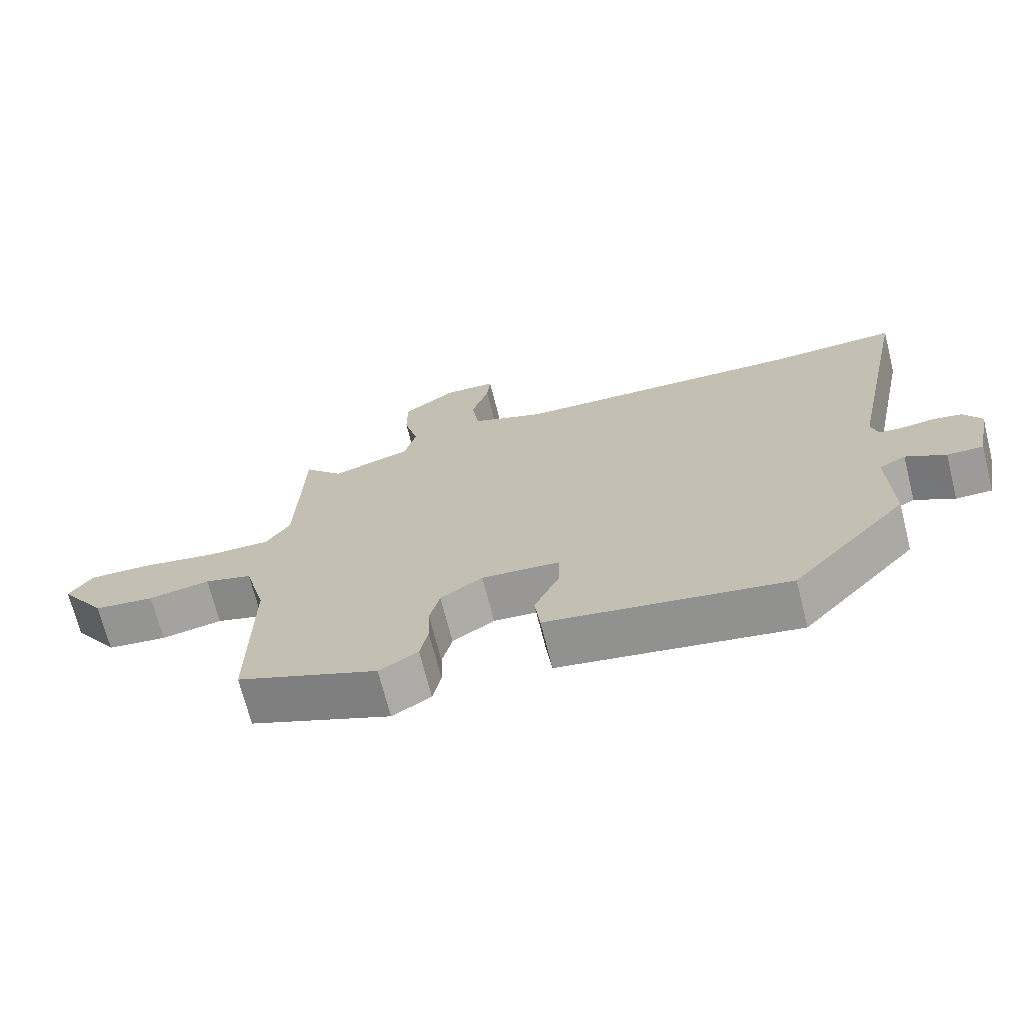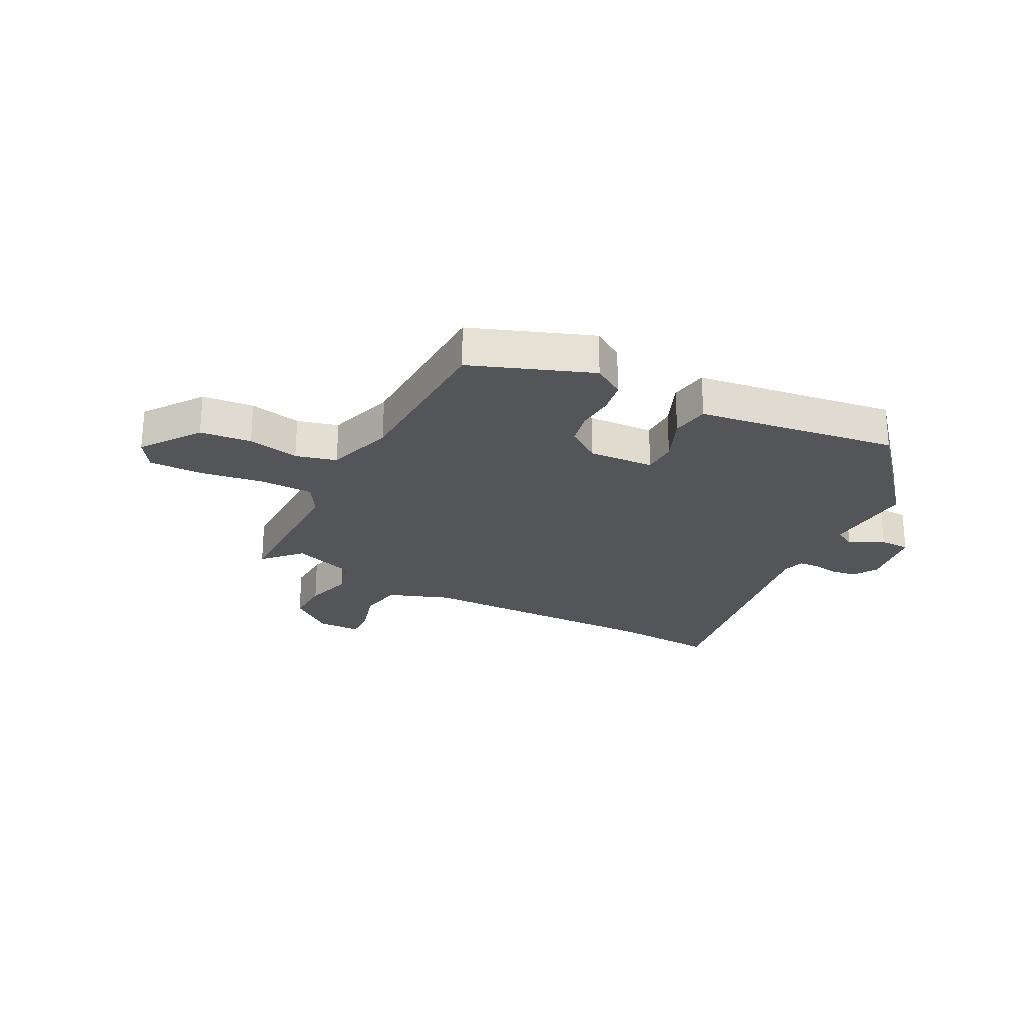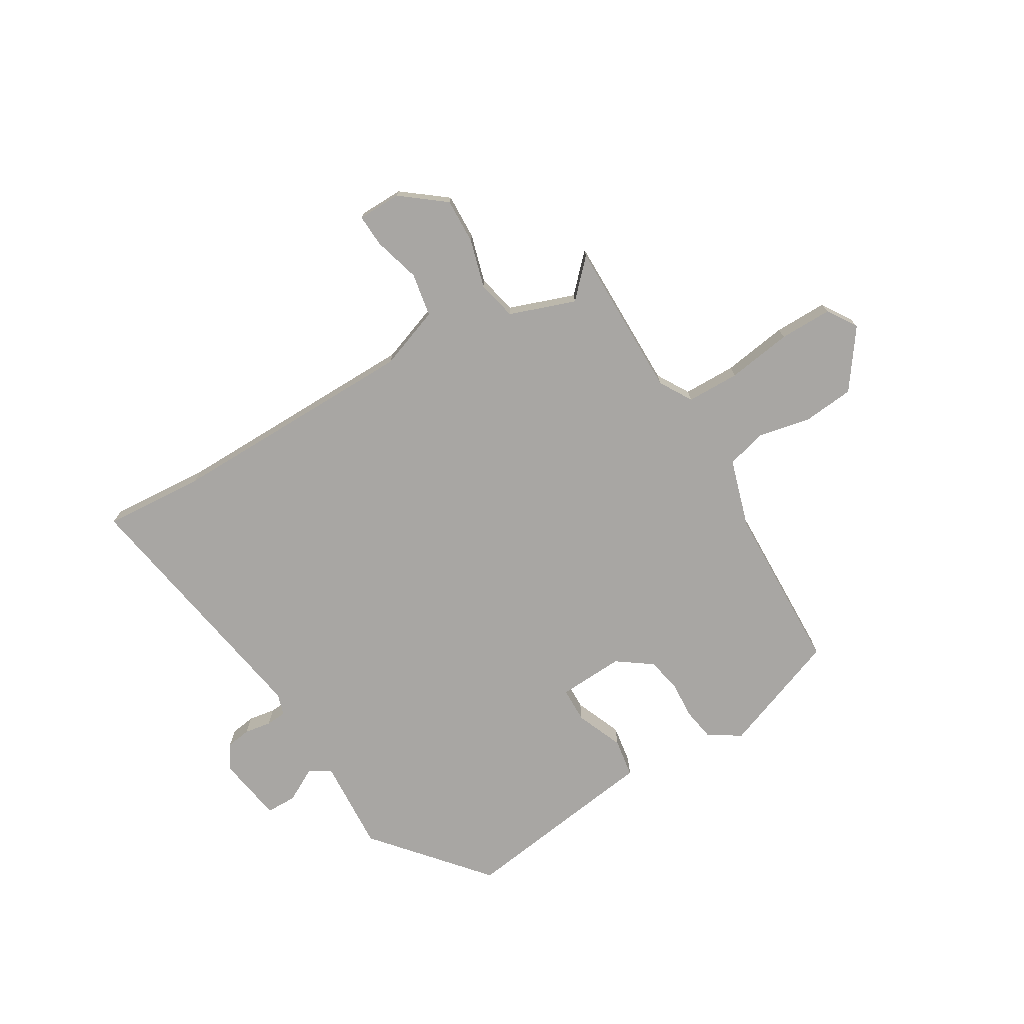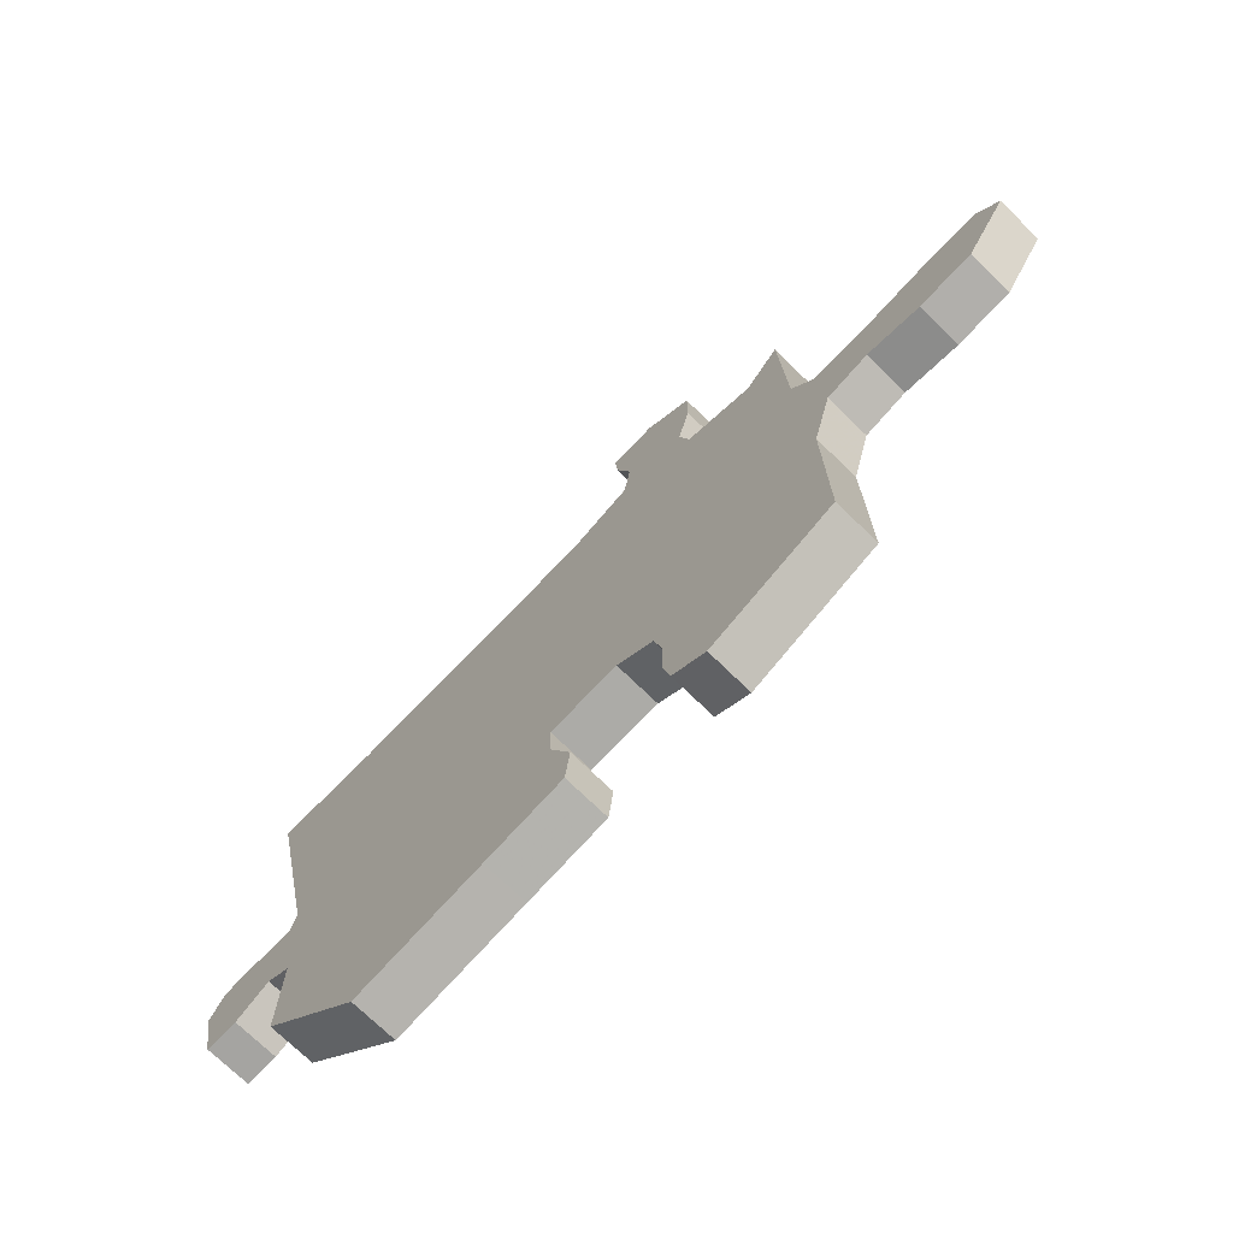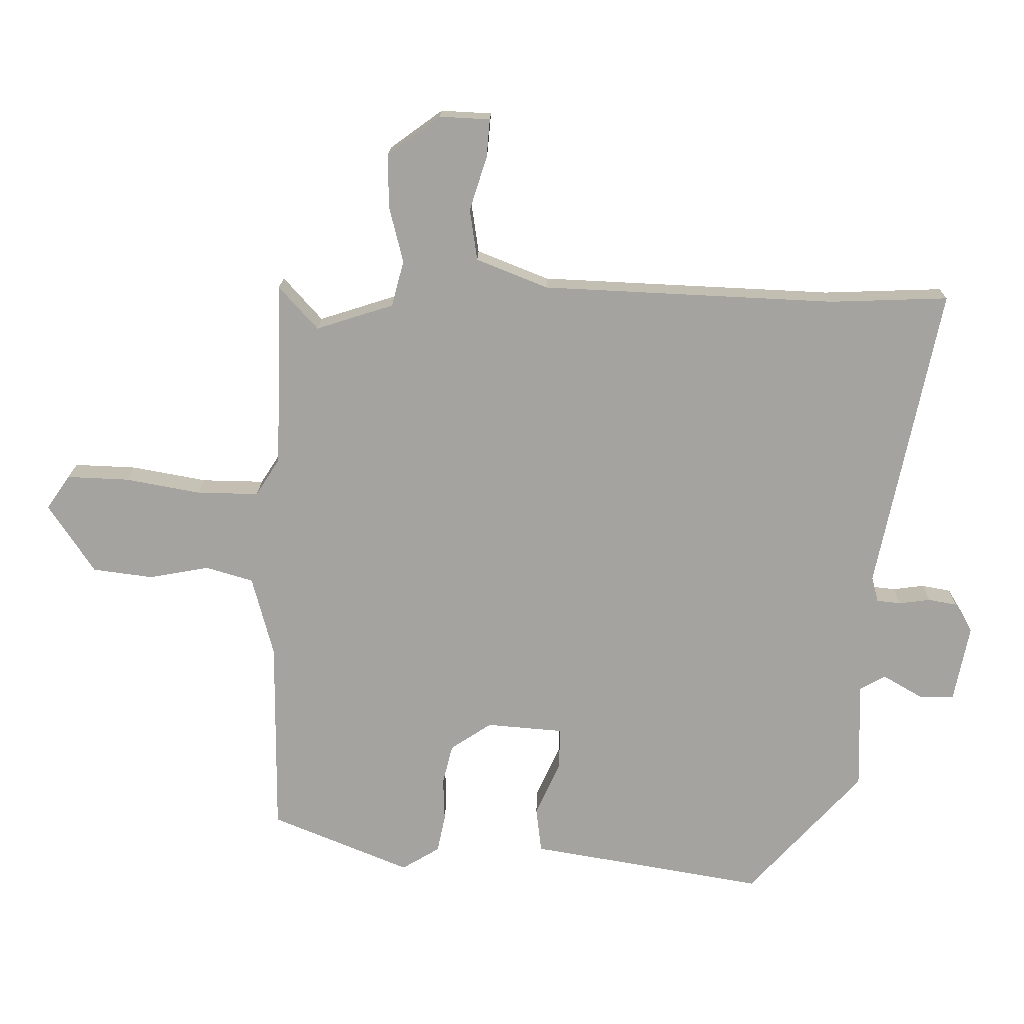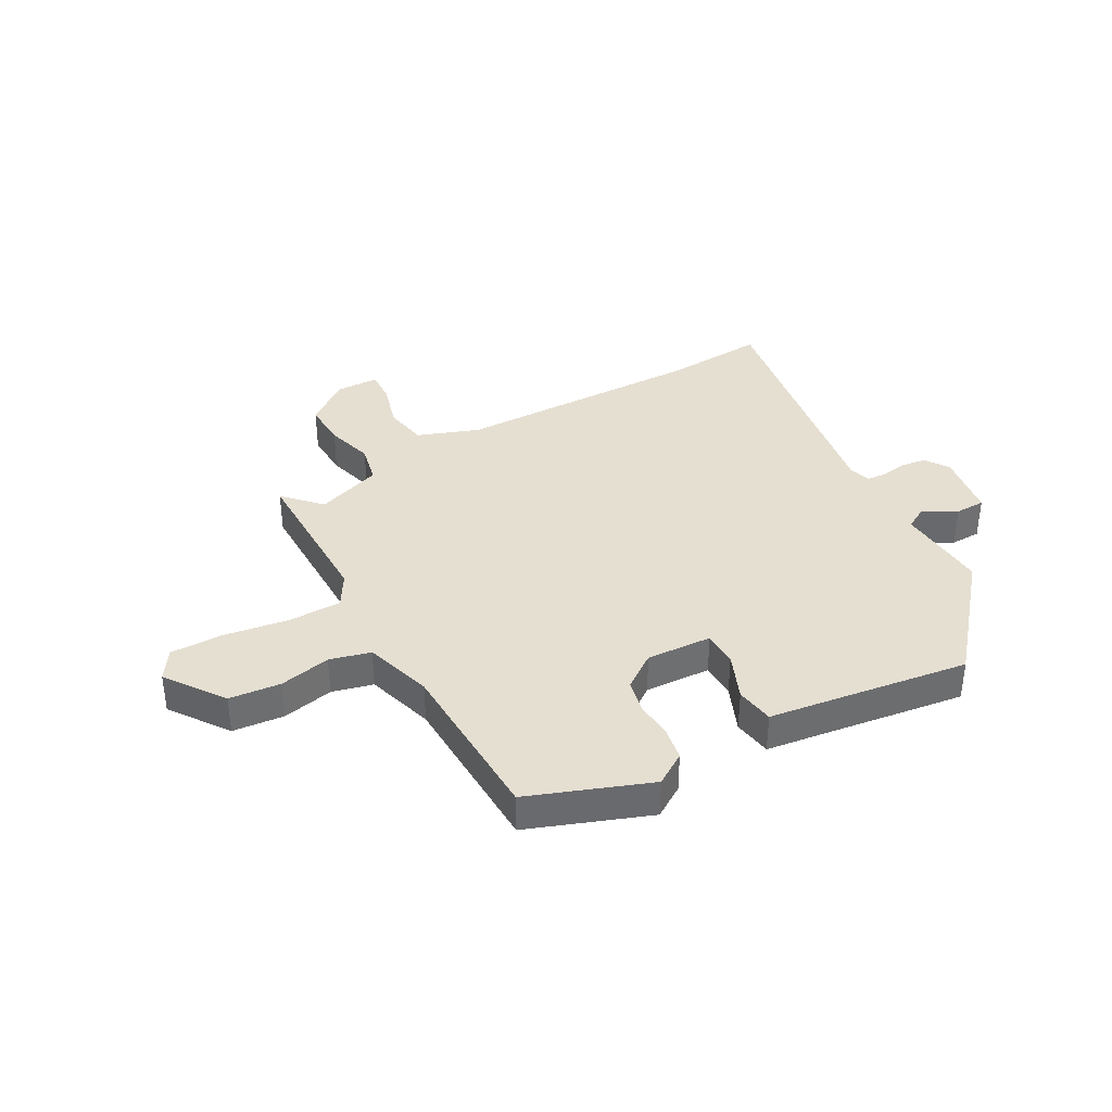
<metadata>
{"format":"obj","ext":"obj","renderer":"f3d","projection":"perspective","resolution":1024,"background":"white","views":[{"elev":-70.2,"azim":-165.8,"up":"+Z"},{"elev":-24.6,"azim":150.6,"up":"+Y"},{"elev":-74.3,"azim":28.8,"up":"+Y"},{"elev":-72.4,"azim":45.7,"up":"+Z"},{"elev":17.0,"azim":-179.1,"up":"+Z"},{"elev":37.4,"azim":148.9,"up":"+Y"}]}
</metadata>
<code>
v -0.315 0.07 -0.491
v -0.485 0.07 -0.305
v -0.481 0.07 -0.142
v -0.52 0.07 -0.121
v -0.578 0.07 -0.155
v -0.631 0.07 -0.156
v -0.654 0.07 -0.04
v -0.628 0.07 0.003
v -0.585 0.07 0.011
v -0.538 0.07 0.005
v -0.502 0.07 0.009
v -0.492 0.07 0.047
v -0.586 0.07 0.503
v -0.408 0.07 0.497
v 0.031 0.07 0.518
v 0.138 0.07 0.561
v 0.149 0.07 0.638
v 0.123 0.07 0.719
v 0.118 0.07 0.776
v 0.194 0.07 0.78
v 0.273 0.07 0.723
v 0.273 0.07 0.643
v 0.252 0.07 0.558
v 0.27 0.07 0.489
v 0.387 0.07 0.452
v 0.445 0.07 0.517
v 0.454 0.07 0.239
v 0.49 0.07 0.183
v 0.583 0.07 0.185
v 0.696 0.07 0.206
v 0.789 0.07 0.21
v 0.824 0.07 0.159
v 0.755 0.07 0.055
v 0.665 0.07 0.043
v 0.574 0.07 0.059
v 0.503 0.07 0.038
v 0.471 0.07 -0.083
v 0.473 0.07 -0.38
v 0.265 0.07 -0.466
v 0.208 0.07 -0.432
v 0.196 0.07 -0.375
v 0.198 0.07 -0.31
v 0.183 0.07 -0.25
v 0.121 0.07 -0.209
v 0.006 0.07 -0.219
v 0.007 0.07 -0.281
v 0.044 0.07 -0.362
v 0.036 0.07 -0.43
v -0.098 0.07 -0.453
v -0.315 0 -0.491
v -0.485 0 -0.305
v -0.481 0 -0.142
v -0.52 0 -0.121
v -0.578 0 -0.155
v -0.631 0 -0.156
v -0.654 0 -0.04
v -0.628 0 0.003
v -0.585 0 0.011
v -0.538 0 0.005
v -0.502 0 0.009
v -0.492 0 0.047
v -0.586 0 0.503
v -0.408 0 0.497
v 0.031 0 0.518
v 0.138 0 0.561
v 0.149 0 0.638
v 0.123 0 0.719
v 0.118 0 0.776
v 0.194 0 0.78
v 0.273 0 0.723
v 0.273 0 0.643
v 0.252 0 0.558
v 0.27 0 0.489
v 0.387 0 0.452
v 0.445 0 0.517
v 0.454 0 0.239
v 0.49 0 0.183
v 0.583 0 0.185
v 0.696 0 0.206
v 0.789 0 0.21
v 0.824 0 0.159
v 0.755 0 0.055
v 0.665 0 0.043
v 0.574 0 0.059
v 0.503 0 0.038
v 0.471 0 -0.083
v 0.473 0 -0.38
v 0.265 0 -0.466
v 0.208 0 -0.432
v 0.196 0 -0.375
v 0.198 0 -0.31
v 0.183 0 -0.25
v 0.121 0 -0.209
v 0.006 0 -0.219
v 0.007 0 -0.281
v 0.044 0 -0.362
v 0.036 0 -0.43
v -0.098 0 -0.453
f 46 47 48 49
f 45 46 49 1
f 39 40 41 42
f 37 38 39 42
f 36 37 42 43
f 32 33 34 35
f 32 35 36
f 29 30 31 32
f 28 29 32 36
f 27 28 36 43
f 25 26 27 43
f 20 21 22 23
f 20 23 24
f 17 18 19 20
f 16 17 20 24
f 15 16 24
f 14 15 24 25
f 12 13 14 25
f 7 8 9 10
f 7 10 11
f 4 5 6 7
f 3 4 7 11
f 45 1 2 3
f 44 45 3 11
f 25 43 44
f 11 12 25 44
f 98 97 96 95
f 50 98 95 94
f 91 90 89 88
f 91 88 87 86
f 92 91 86 85
f 84 83 82 81
f 85 84 81
f 81 80 79 78
f 85 81 78 77
f 92 85 77 76
f 92 76 75 74
f 72 71 70 69
f 73 72 69
f 69 68 67 66
f 73 69 66 65
f 73 65 64
f 74 73 64 63
f 74 63 62 61
f 59 58 57 56
f 60 59 56
f 56 55 54 53
f 60 56 53 52
f 52 51 50 94
f 60 52 94 93
f 93 92 74
f 93 74 61 60
f 1 50 51 2
f 2 51 52 3
f 3 52 53 4
f 4 53 54 5
f 5 54 55 6
f 6 55 56 7
f 7 56 57 8
f 8 57 58 9
f 9 58 59 10
f 10 59 60 11
f 11 60 61 12
f 12 61 62 13
f 13 62 63 14
f 14 63 64 15
f 15 64 65 16
f 16 65 66 17
f 17 66 67 18
f 18 67 68 19
f 19 68 69 20
f 20 69 70 21
f 21 70 71 22
f 22 71 72 23
f 23 72 73 24
f 24 73 74 25
f 25 74 75 26
f 26 75 76 27
f 27 76 77 28
f 28 77 78 29
f 29 78 79 30
f 30 79 80 31
f 31 80 81 32
f 32 81 82 33
f 33 82 83 34
f 34 83 84 35
f 35 84 85 36
f 36 85 86 37
f 37 86 87 38
f 38 87 88 39
f 39 88 89 40
f 40 89 90 41
f 41 90 91 42
f 42 91 92 43
f 43 92 93 44
f 44 93 94 45
f 45 94 95 46
f 46 95 96 47
f 47 96 97 48
f 48 97 98 49
f 49 98 50 1

</code>
